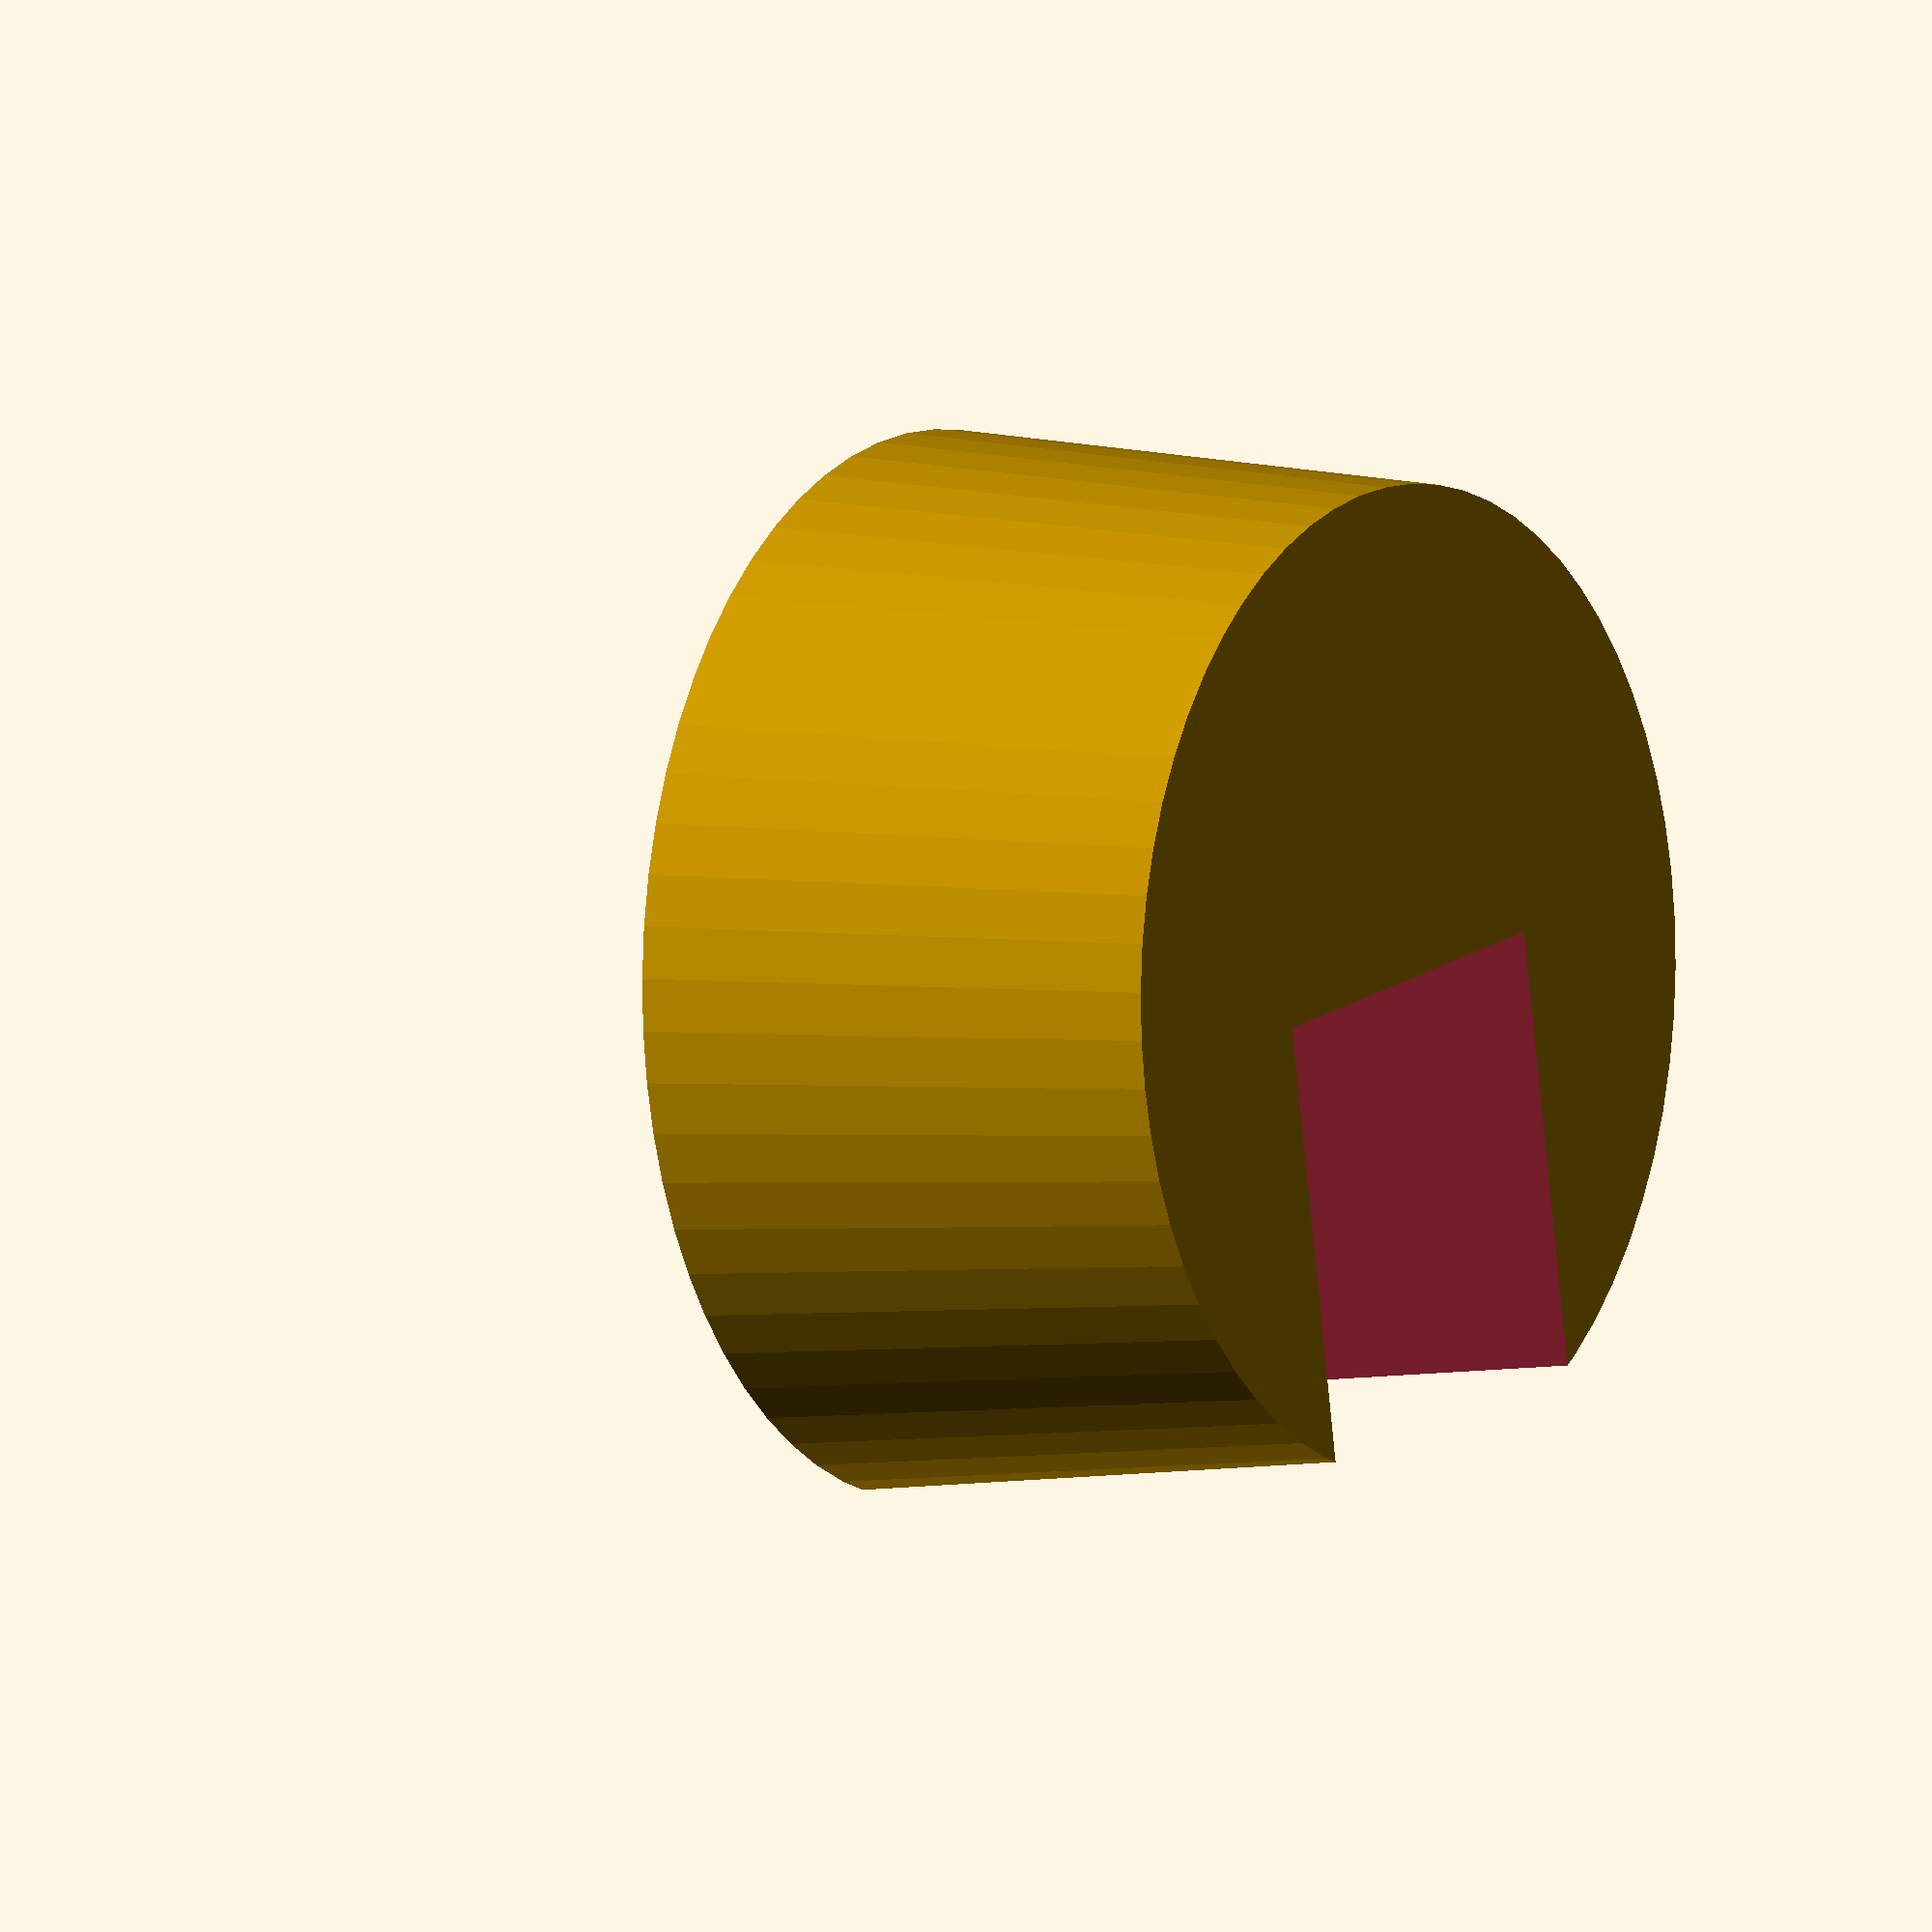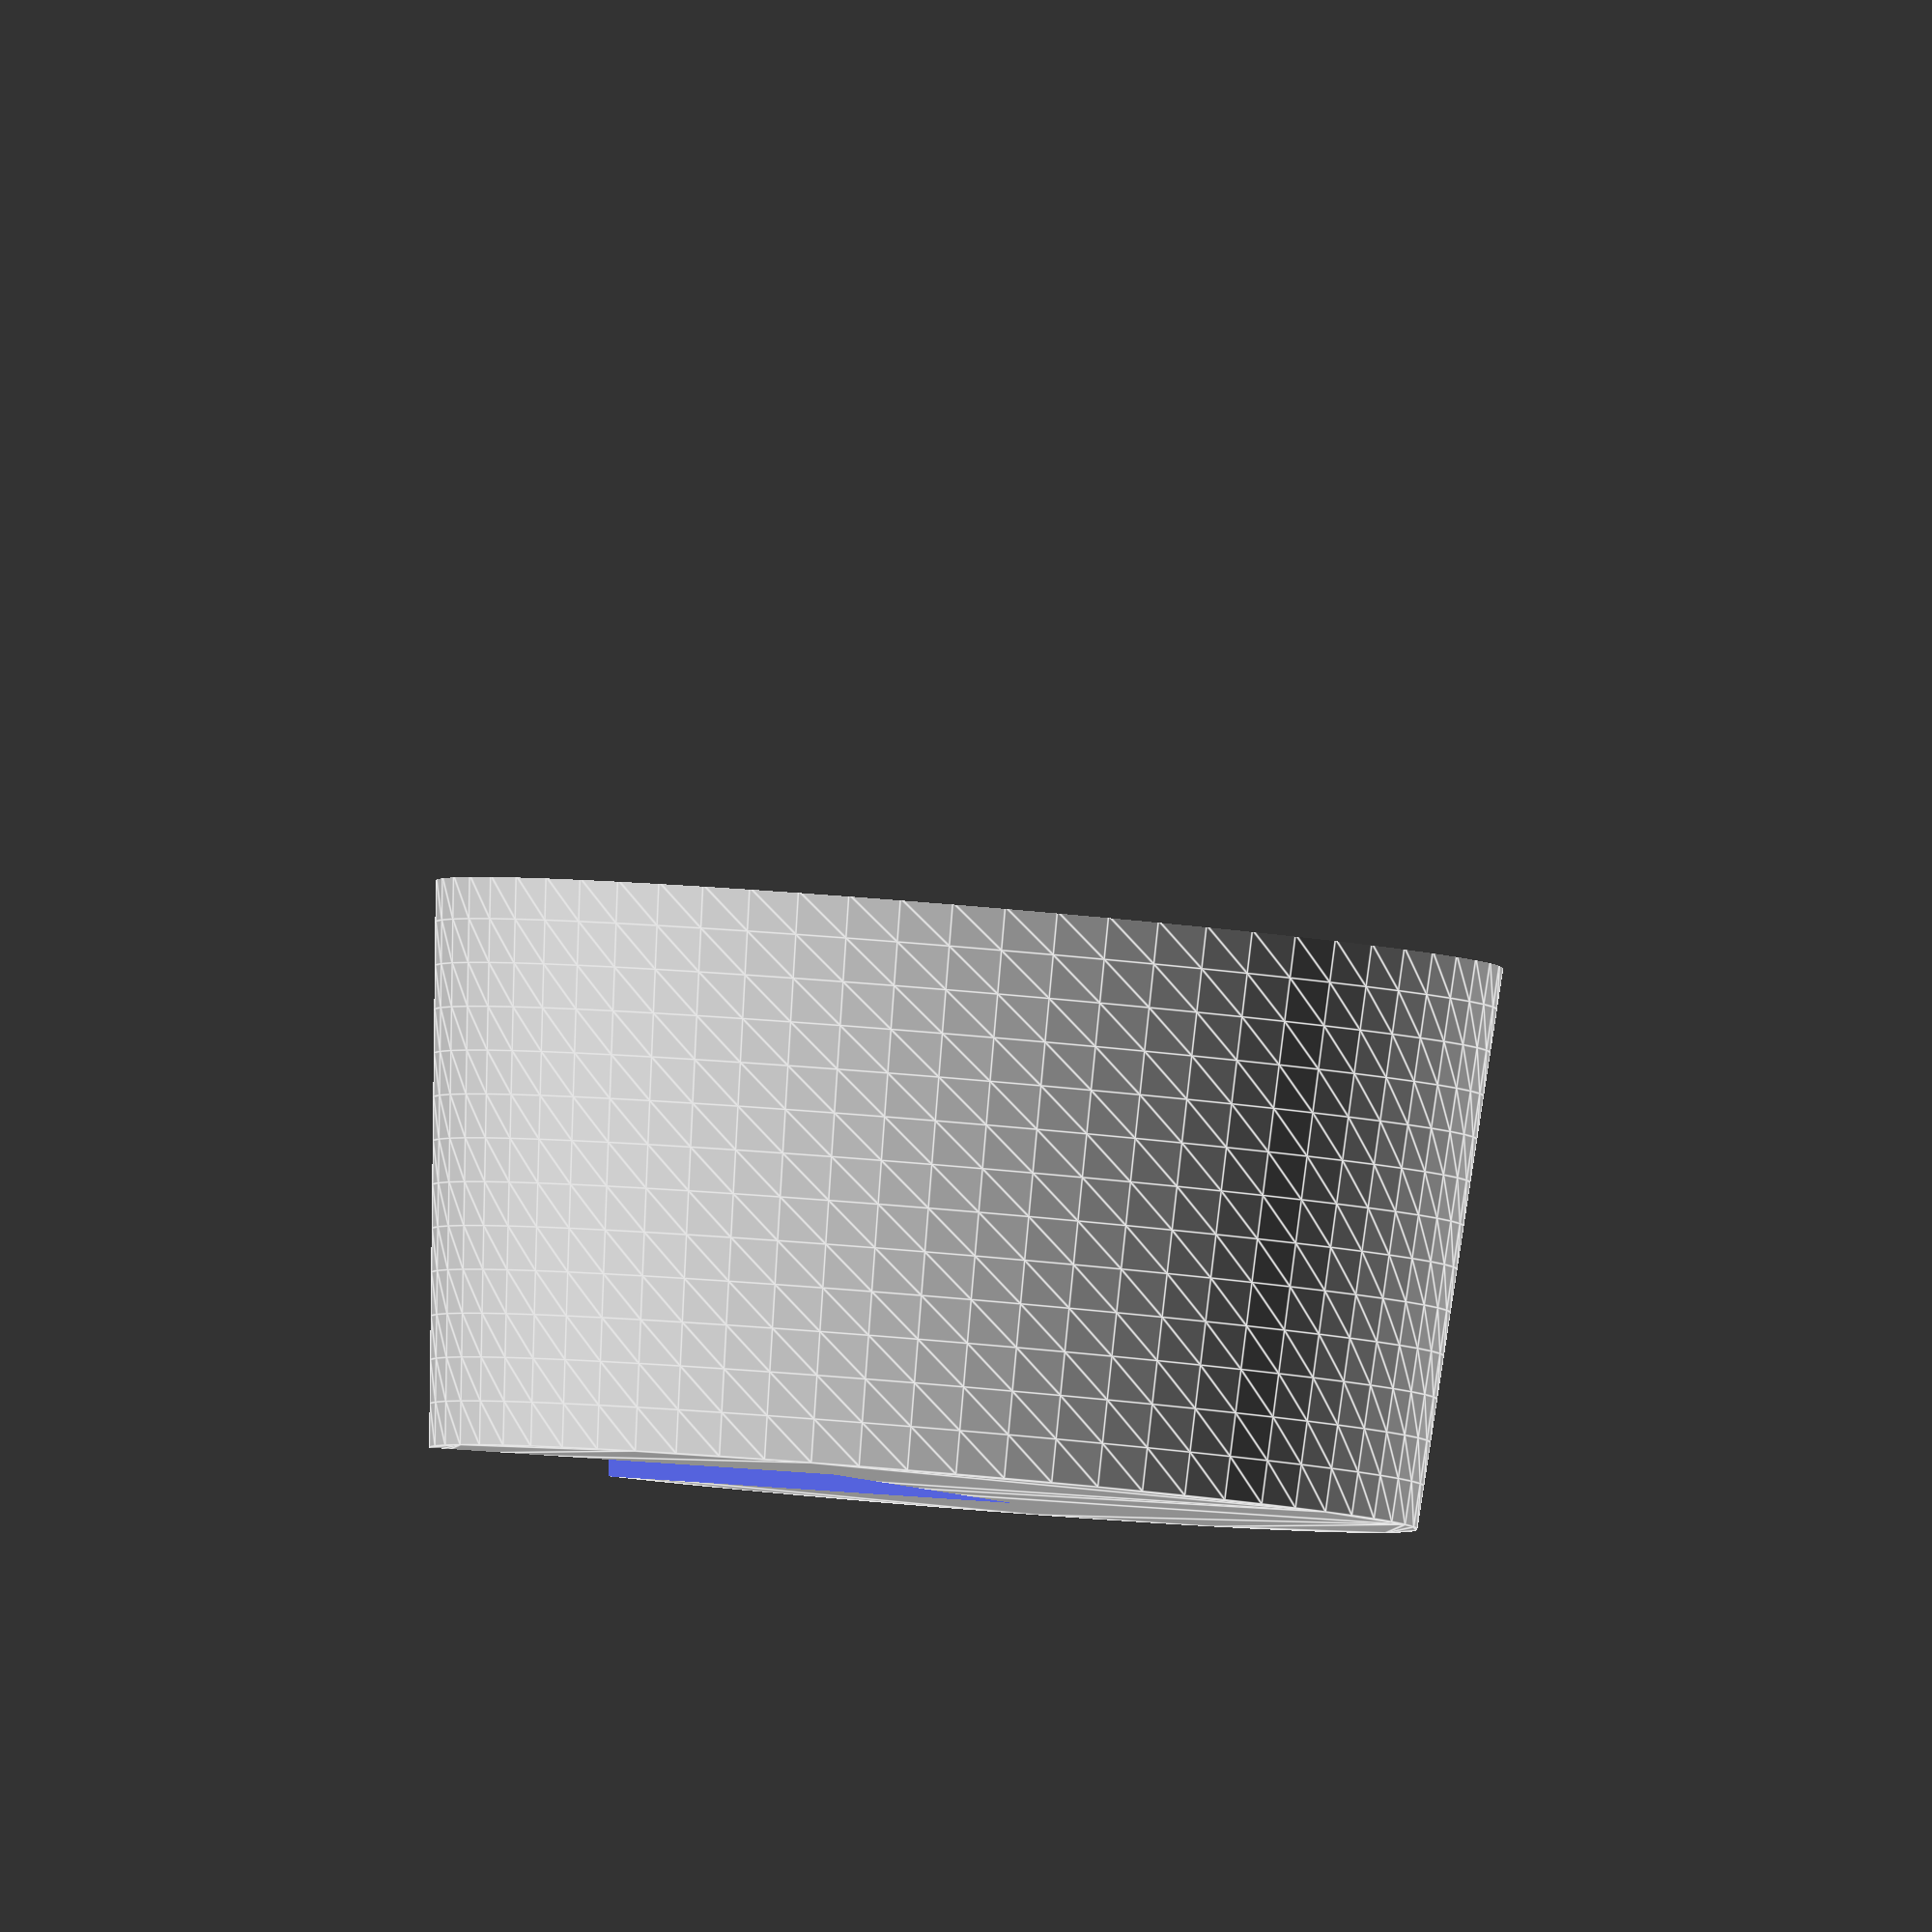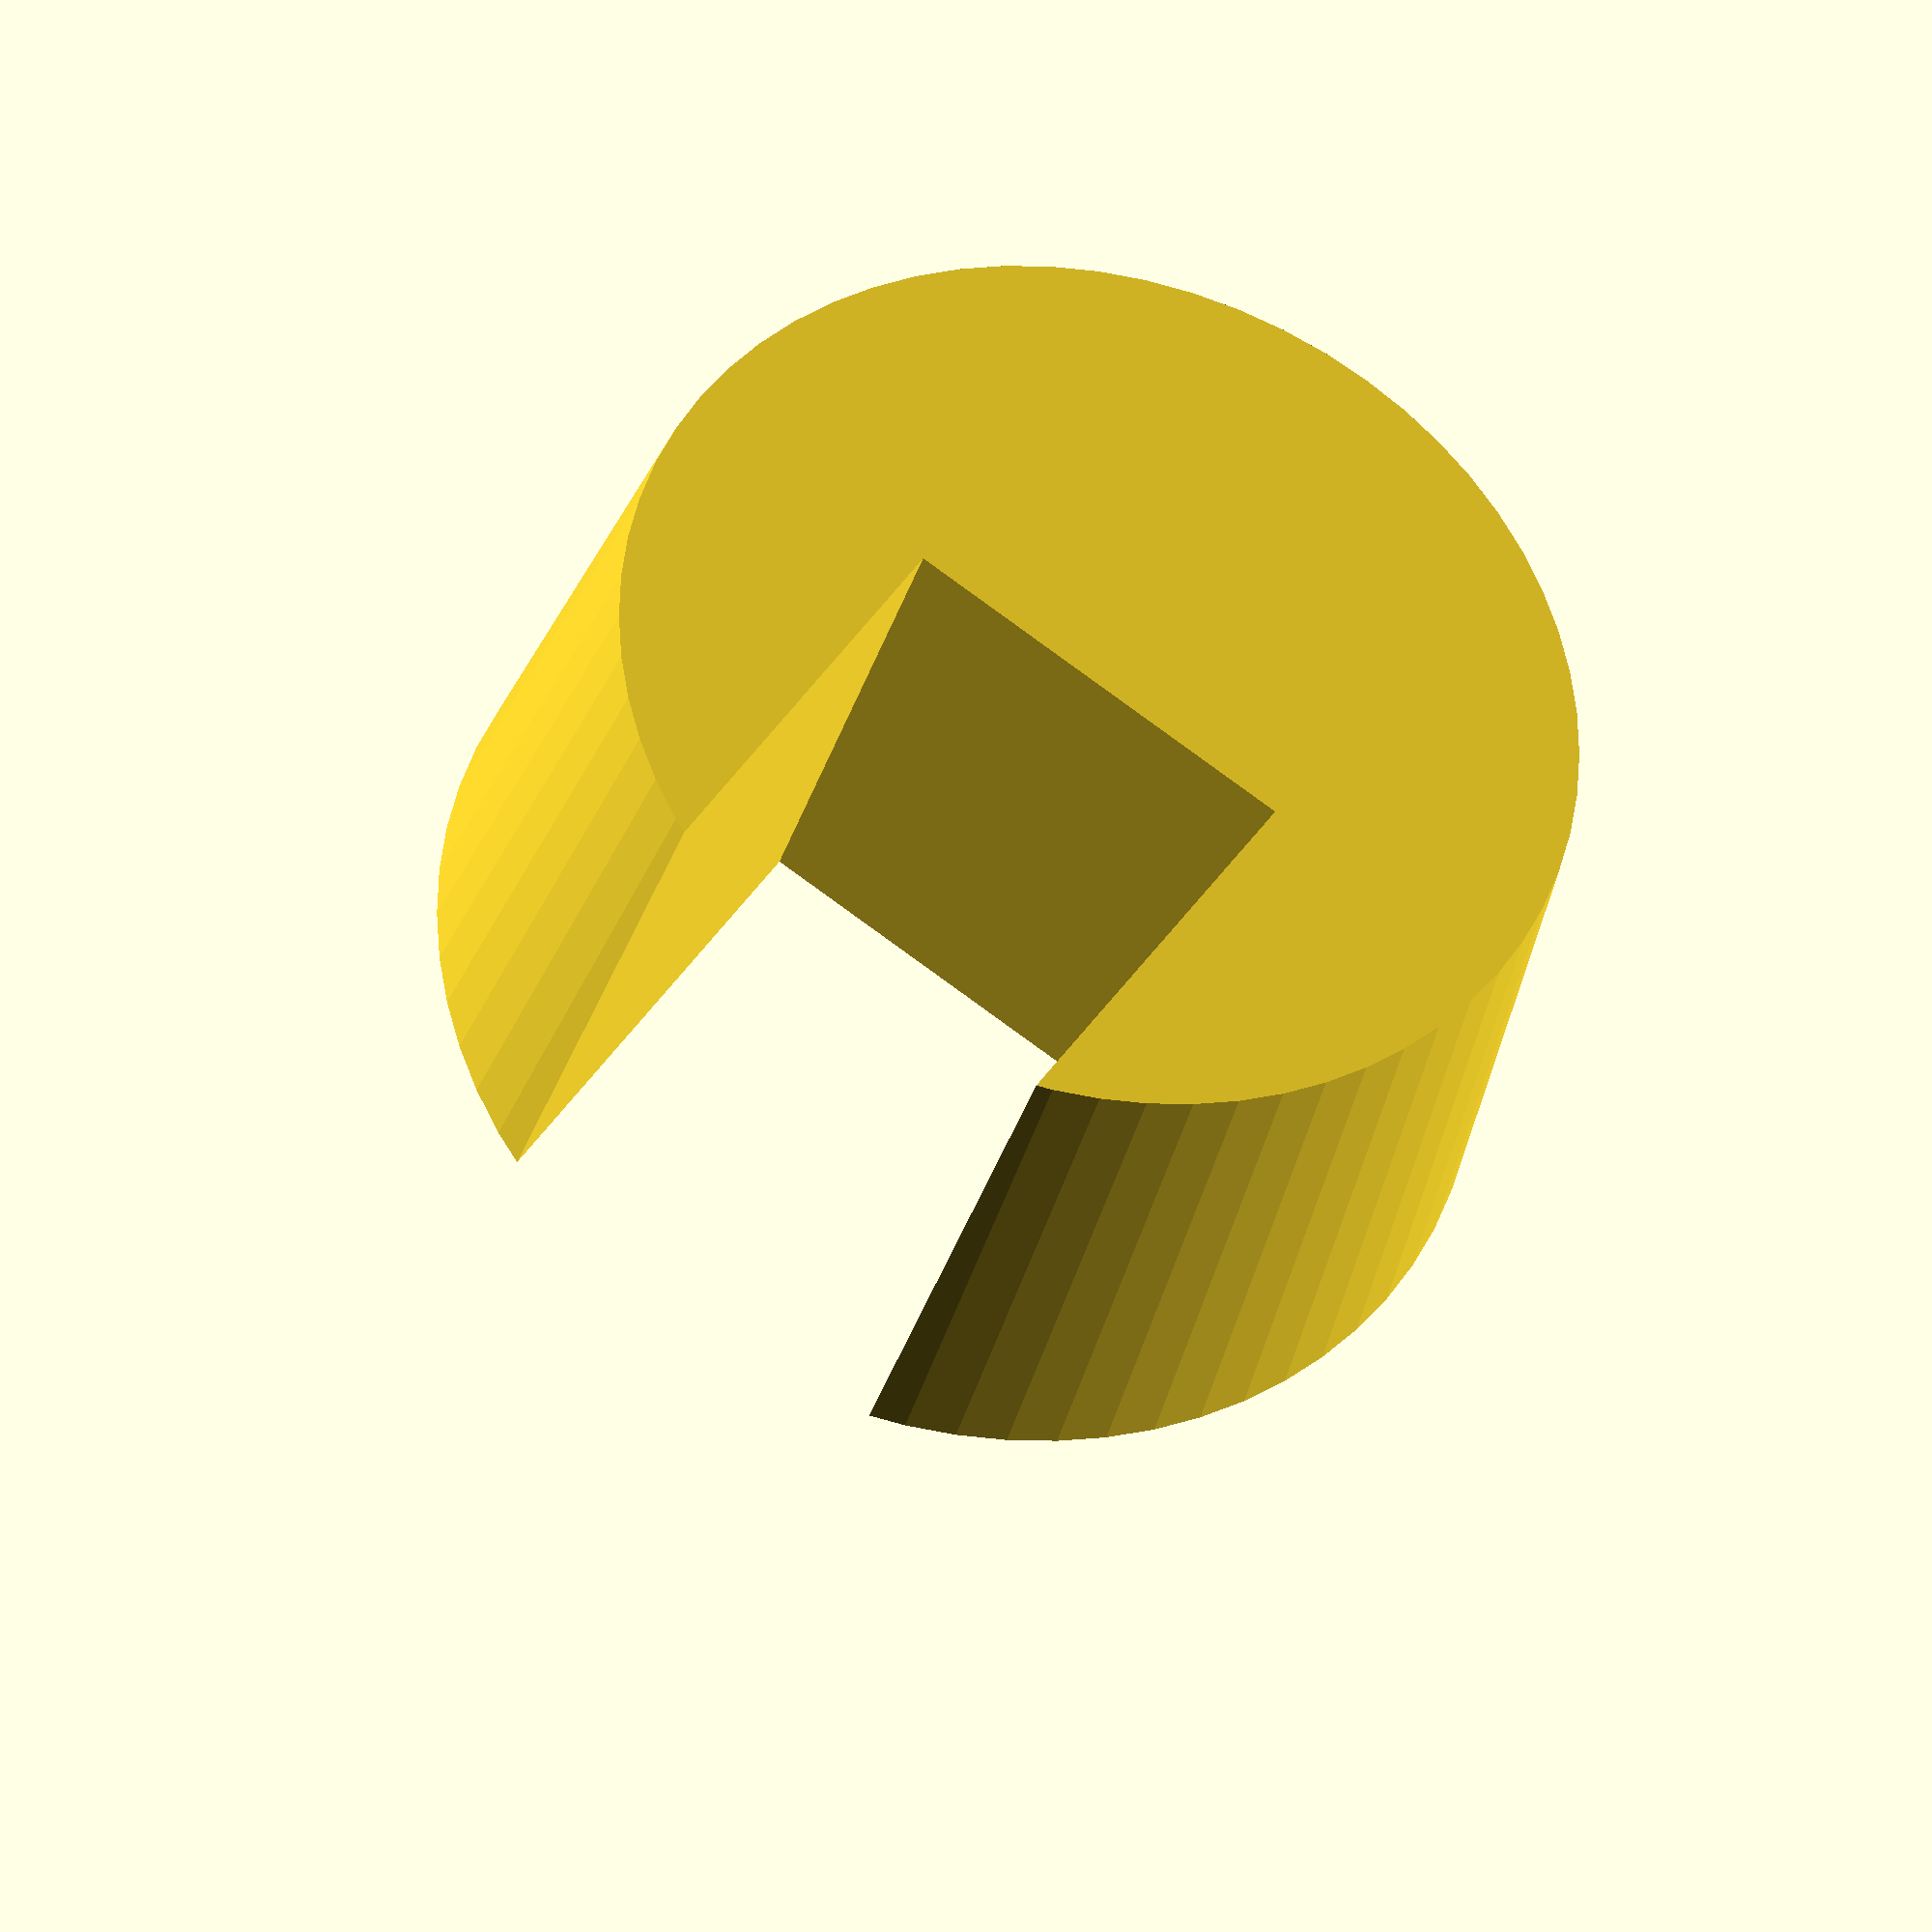
<openscad>
difference(){
	union(){
		cylinder(h=11.950000, r1=4.000000, r2=4.000000, center=false, $fa=12, $fs=2, $fn=0);
		translate([0.000000, 0.000000, 3.999000])
			linear_extrude(height=20.000000, center=false, convexity=10, slices=20, scale=[0.890196, 0.890196], $fn=16)
				circle(12.750000, $fa=12, $fs=2, $fn=64);
	}
	translate([0.000000, 0.000000, -0.100000])
		cylinder(h=11.150000, r1=24.200000, r2=24.200000, center=false, $fa=12, $fs=2, $fn=64);
	translate([0.000000, 12.750000, 12.000000])
		cube(size=[10.000000, 25.500000, 24.200000], center=true);
}

</openscad>
<views>
elev=357.2 azim=169.6 roll=302.6 proj=o view=wireframe
elev=92.0 azim=65.7 roll=175.3 proj=o view=edges
elev=33.6 azim=213.7 roll=345.3 proj=o view=solid
</views>
